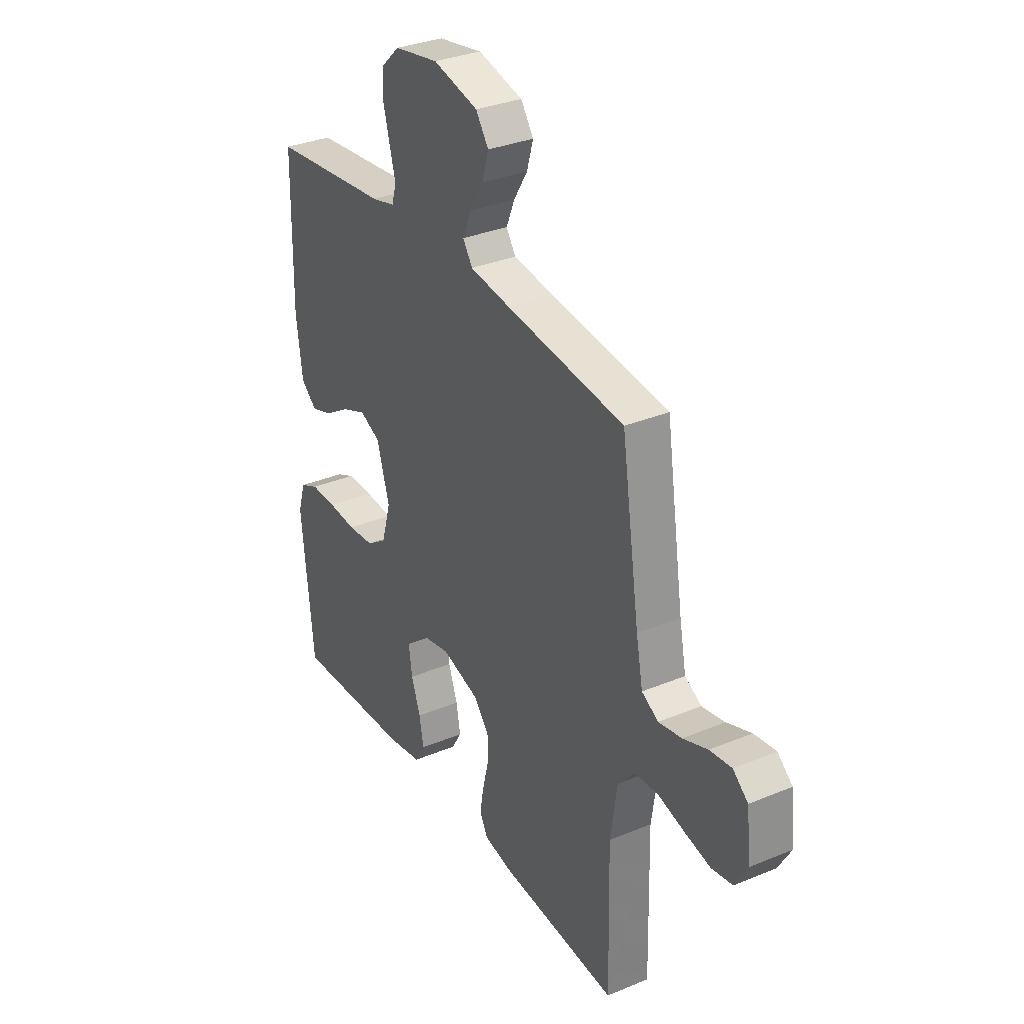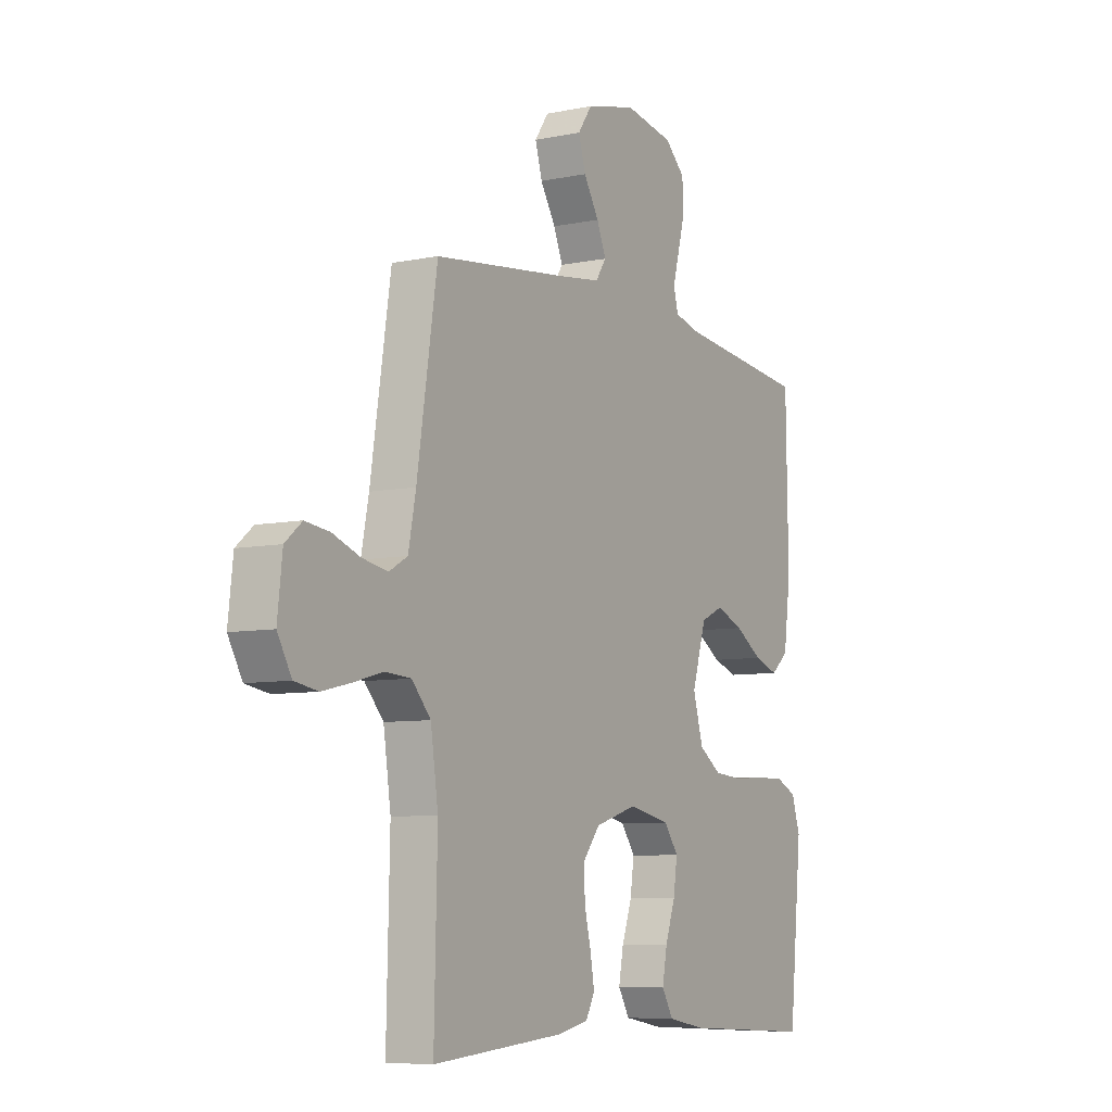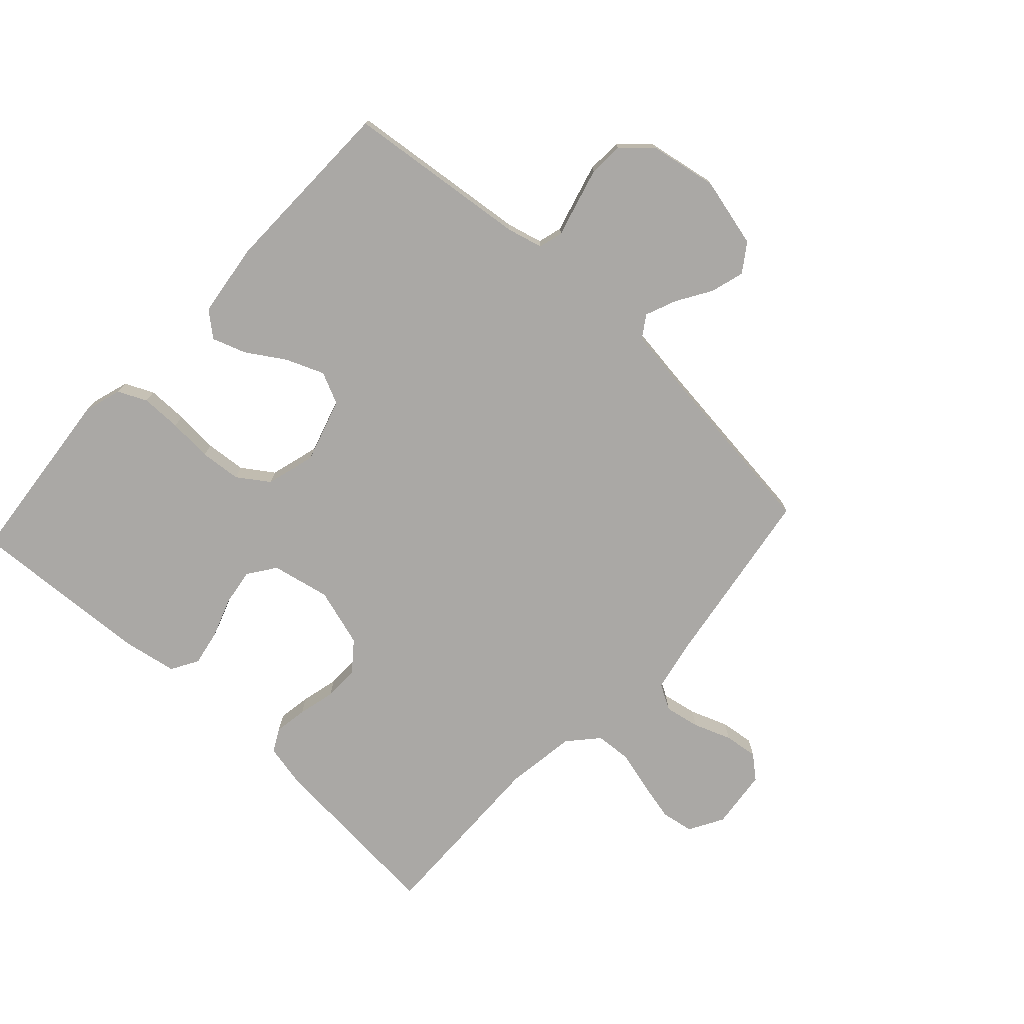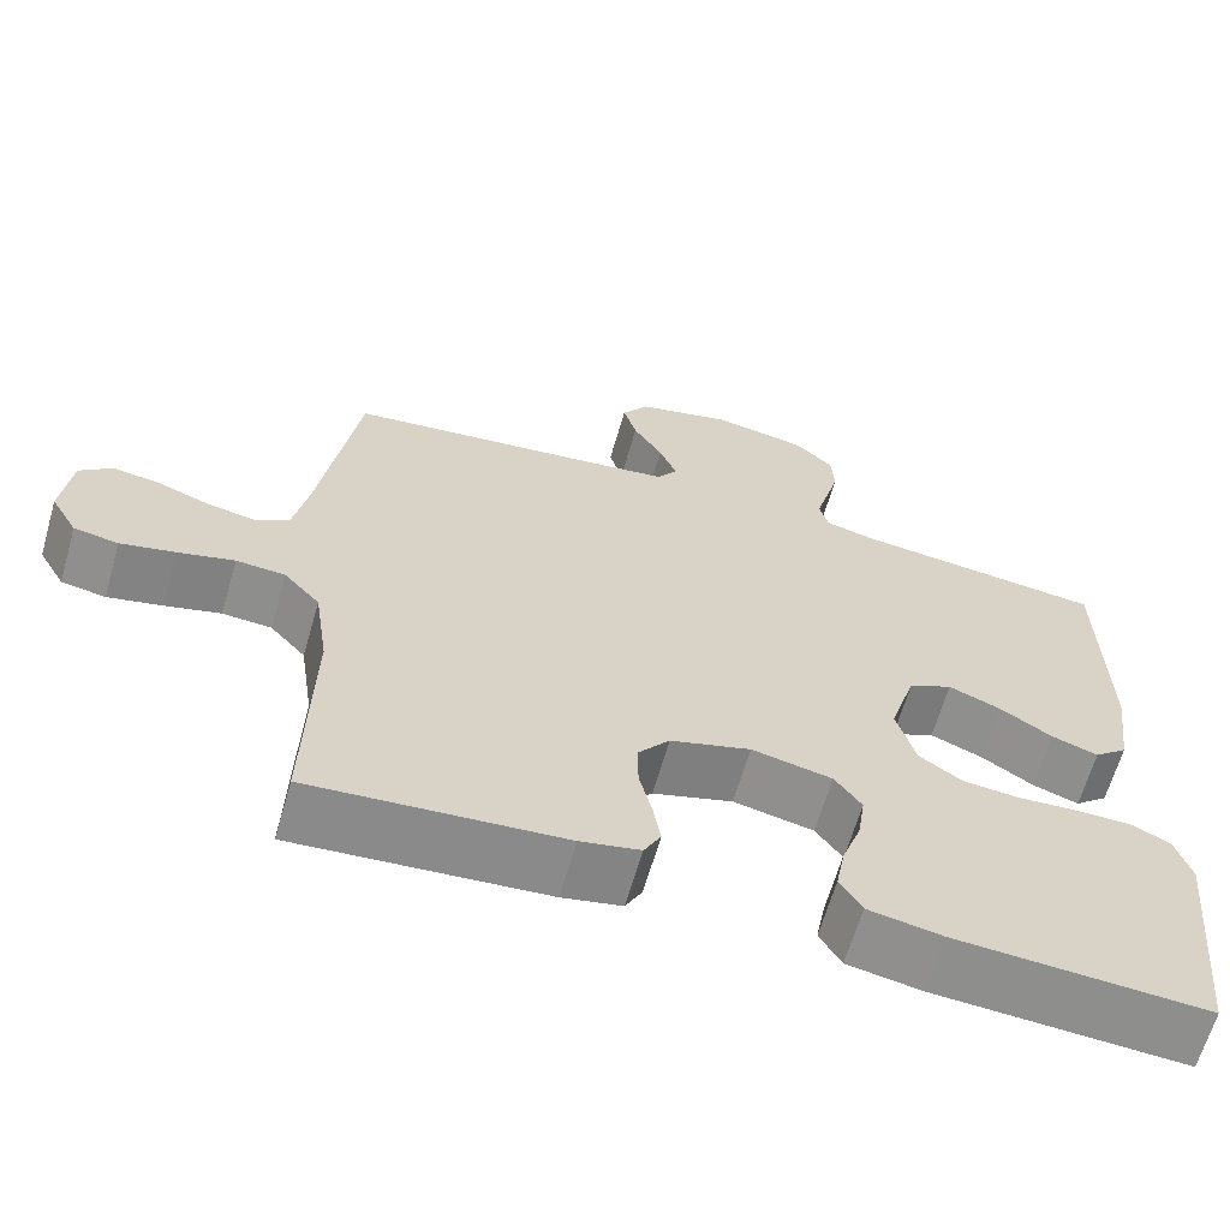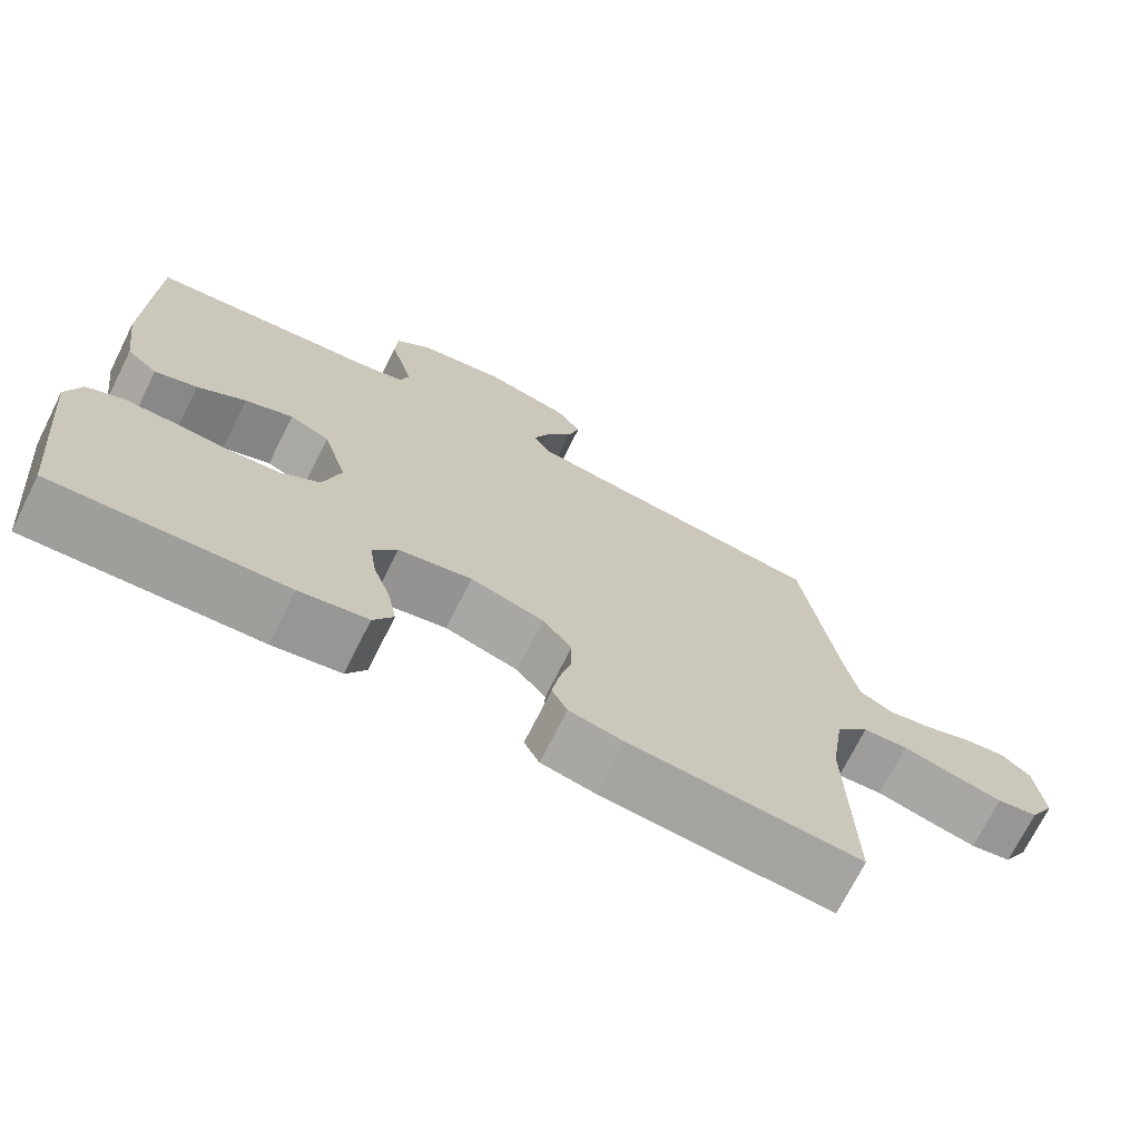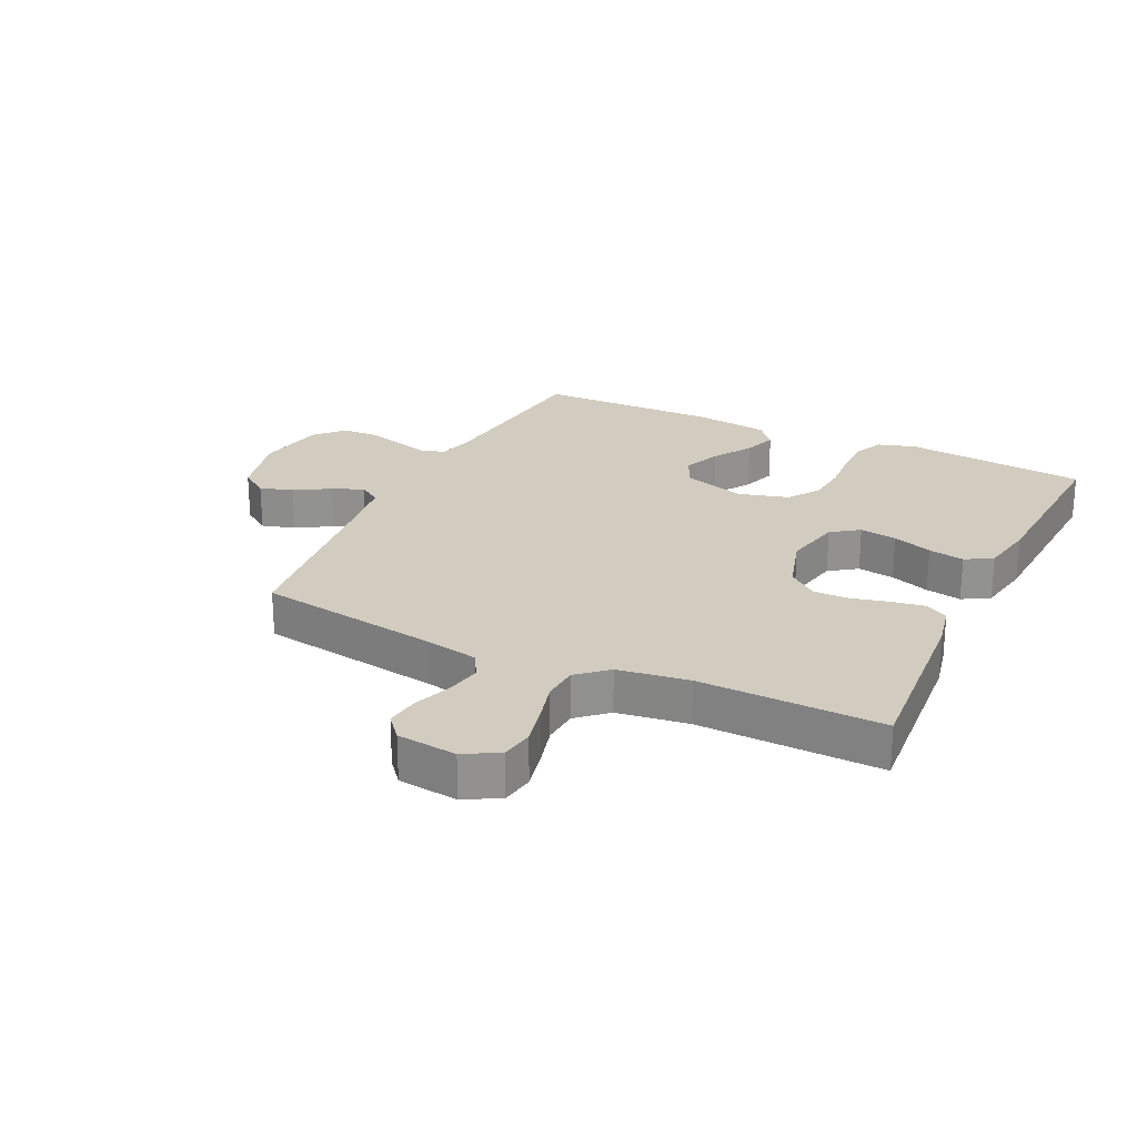
<metadata>
{"format":"obj","ext":"obj","renderer":"f3d","projection":"perspective","resolution":1024,"background":"white","views":[{"elev":32.7,"azim":60.0,"up":"+Z"},{"elev":-7.4,"azim":120.6,"up":"+Z"},{"elev":-75.1,"azim":-42.7,"up":"+Y"},{"elev":-64.4,"azim":163.9,"up":"+Z"},{"elev":-71.9,"azim":-26.6,"up":"+Z"},{"elev":24.2,"azim":115.7,"up":"+Y"}]}
</metadata>
<code>
v 0.5 0.07 0.5
v 0.546 0.07 0.2
v 0.563 0.07 0.113
v 0.605 0.07 0.089
v 0.663 0.07 0.1
v 0.725 0.07 0.123
v 0.78 0.07 0.13
v 0.818 0.07 0.098
v 0.829 0.07 0
v 0.797 0.07 -0.056
v 0.744 0.07 -0.065
v 0.679 0.07 -0.05
v 0.612 0.07 -0.032
v 0.553 0.07 -0.036
v 0.51 0.07 -0.084
v 0.493 0.07 -0.2
v 0.5 0.07 -0.5
v 0.2 0.07 -0.476
v 0.129 0.07 -0.461
v 0.109 0.07 -0.423
v 0.118 0.07 -0.369
v 0.133 0.07 -0.308
v 0.134 0.07 -0.25
v 0.096 0.07 -0.202
v 0 0.07 -0.173
v -0.096 0.07 -0.193
v -0.128 0.07 -0.238
v -0.119 0.07 -0.299
v -0.096 0.07 -0.364
v -0.085 0.07 -0.423
v -0.111 0.07 -0.467
v -0.2 0.07 -0.483
v -0.5 0.07 -0.5
v -0.53 0.07 -0.2
v -0.511 0.07 -0.139
v -0.464 0.07 -0.117
v -0.398 0.07 -0.117
v -0.326 0.07 -0.122
v -0.259 0.07 -0.116
v -0.208 0.07 -0.081
v -0.185 0.07 0
v -0.217 0.07 0.105
v -0.269 0.07 0.129
v -0.331 0.07 0.104
v -0.394 0.07 0.064
v -0.449 0.07 0.045
v -0.489 0.07 0.079
v -0.505 0.07 0.2
v -0.5 0.07 0.5
v -0.2 0.07 0.533
v -0.141 0.07 0.548
v -0.13 0.07 0.588
v -0.145 0.07 0.643
v -0.161 0.07 0.703
v -0.158 0.07 0.76
v -0.112 0.07 0.803
v 0 0.07 0.823
v 0.114 0.07 0.795
v 0.146 0.07 0.749
v 0.13 0.07 0.694
v 0.095 0.07 0.637
v 0.074 0.07 0.586
v 0.098 0.07 0.55
v 0.2 0.07 0.536
v 0.5 0 0.5
v 0.546 0 0.2
v 0.563 0 0.113
v 0.605 0 0.089
v 0.663 0 0.1
v 0.725 0 0.123
v 0.78 0 0.13
v 0.818 0 0.098
v 0.829 0 0
v 0.797 0 -0.056
v 0.744 0 -0.065
v 0.679 0 -0.05
v 0.612 0 -0.032
v 0.553 0 -0.036
v 0.51 0 -0.084
v 0.493 0 -0.2
v 0.5 0 -0.5
v 0.2 0 -0.476
v 0.129 0 -0.461
v 0.109 0 -0.423
v 0.118 0 -0.369
v 0.133 0 -0.308
v 0.134 0 -0.25
v 0.096 0 -0.202
v 0 0 -0.173
v -0.096 0 -0.193
v -0.128 0 -0.238
v -0.119 0 -0.299
v -0.096 0 -0.364
v -0.085 0 -0.423
v -0.111 0 -0.467
v -0.2 0 -0.483
v -0.5 0 -0.5
v -0.53 0 -0.2
v -0.511 0 -0.139
v -0.464 0 -0.117
v -0.398 0 -0.117
v -0.326 0 -0.122
v -0.259 0 -0.116
v -0.208 0 -0.081
v -0.185 0 0
v -0.217 0 0.105
v -0.269 0 0.129
v -0.331 0 0.104
v -0.394 0 0.064
v -0.449 0 0.045
v -0.489 0 0.079
v -0.505 0 0.2
v -0.5 0 0.5
v -0.2 0 0.533
v -0.141 0 0.548
v -0.13 0 0.588
v -0.145 0 0.643
v -0.161 0 0.703
v -0.158 0 0.76
v -0.112 0 0.803
v 0 0 0.823
v 0.114 0 0.795
v 0.146 0 0.749
v 0.13 0 0.694
v 0.095 0 0.637
v 0.074 0 0.586
v 0.098 0 0.55
v 0.2 0 0.536
f 59 60 61
f 58 59 61
f 57 58 61
f 56 57 61
f 55 56 61
f 54 55 61
f 53 54 61
f 52 53 61
f 51 52 61 62
f 50 51 62 63
f 50 63 64
f 49 50 64
f 48 49 64
f 47 48 64
f 46 47 64
f 45 46 64
f 44 45 64
f 36 37 38
f 35 36 38
f 34 35 38
f 33 34 38
f 32 33 38
f 31 32 38
f 30 31 38
f 29 30 38
f 28 29 38
f 27 28 38 39
f 26 27 39 40
f 20 21 22
f 19 20 22
f 18 19 22
f 17 18 22
f 16 17 22
f 15 16 22 23
f 14 15 23 24
f 11 12 13
f 10 11 13
f 9 10 13
f 8 9 13
f 7 8 13
f 6 7 13
f 5 6 13
f 4 5 13 14
f 14 24 25
f 4 14 25
f 3 4 25
f 43 44 64 1
f 26 40 41
f 25 26 41
f 3 25 41
f 2 3 41
f 2 41 42
f 1 2 42 43
f 125 124 123
f 125 123 122
f 125 122 121
f 125 121 120
f 125 120 119
f 125 119 118
f 125 118 117
f 125 117 116
f 126 125 116 115
f 127 126 115 114
f 128 127 114
f 128 114 113
f 128 113 112
f 128 112 111
f 128 111 110
f 128 110 109
f 128 109 108
f 102 101 100
f 102 100 99
f 102 99 98
f 102 98 97
f 102 97 96
f 102 96 95
f 102 95 94
f 102 94 93
f 102 93 92
f 103 102 92 91
f 104 103 91 90
f 86 85 84
f 86 84 83
f 86 83 82
f 86 82 81
f 86 81 80
f 87 86 80 79
f 88 87 79 78
f 77 76 75
f 77 75 74
f 77 74 73
f 77 73 72
f 77 72 71
f 77 71 70
f 77 70 69
f 78 77 69 68
f 89 88 78
f 89 78 68
f 89 68 67
f 65 128 108 107
f 105 104 90
f 105 90 89
f 105 89 67
f 105 67 66
f 106 105 66
f 107 106 66 65
f 1 65 66 2
f 2 66 67 3
f 3 67 68 4
f 4 68 69 5
f 5 69 70 6
f 6 70 71 7
f 7 71 72 8
f 8 72 73 9
f 9 73 74 10
f 10 74 75 11
f 11 75 76 12
f 12 76 77 13
f 13 77 78 14
f 14 78 79 15
f 15 79 80 16
f 16 80 81 17
f 17 81 82 18
f 18 82 83 19
f 19 83 84 20
f 20 84 85 21
f 21 85 86 22
f 22 86 87 23
f 23 87 88 24
f 24 88 89 25
f 25 89 90 26
f 26 90 91 27
f 27 91 92 28
f 28 92 93 29
f 29 93 94 30
f 30 94 95 31
f 31 95 96 32
f 32 96 97 33
f 33 97 98 34
f 34 98 99 35
f 35 99 100 36
f 36 100 101 37
f 37 101 102 38
f 38 102 103 39
f 39 103 104 40
f 40 104 105 41
f 41 105 106 42
f 42 106 107 43
f 43 107 108 44
f 44 108 109 45
f 45 109 110 46
f 46 110 111 47
f 47 111 112 48
f 48 112 113 49
f 49 113 114 50
f 50 114 115 51
f 51 115 116 52
f 52 116 117 53
f 53 117 118 54
f 54 118 119 55
f 55 119 120 56
f 56 120 121 57
f 57 121 122 58
f 58 122 123 59
f 59 123 124 60
f 60 124 125 61
f 61 125 126 62
f 62 126 127 63
f 63 127 128 64
f 64 128 65 1

</code>
